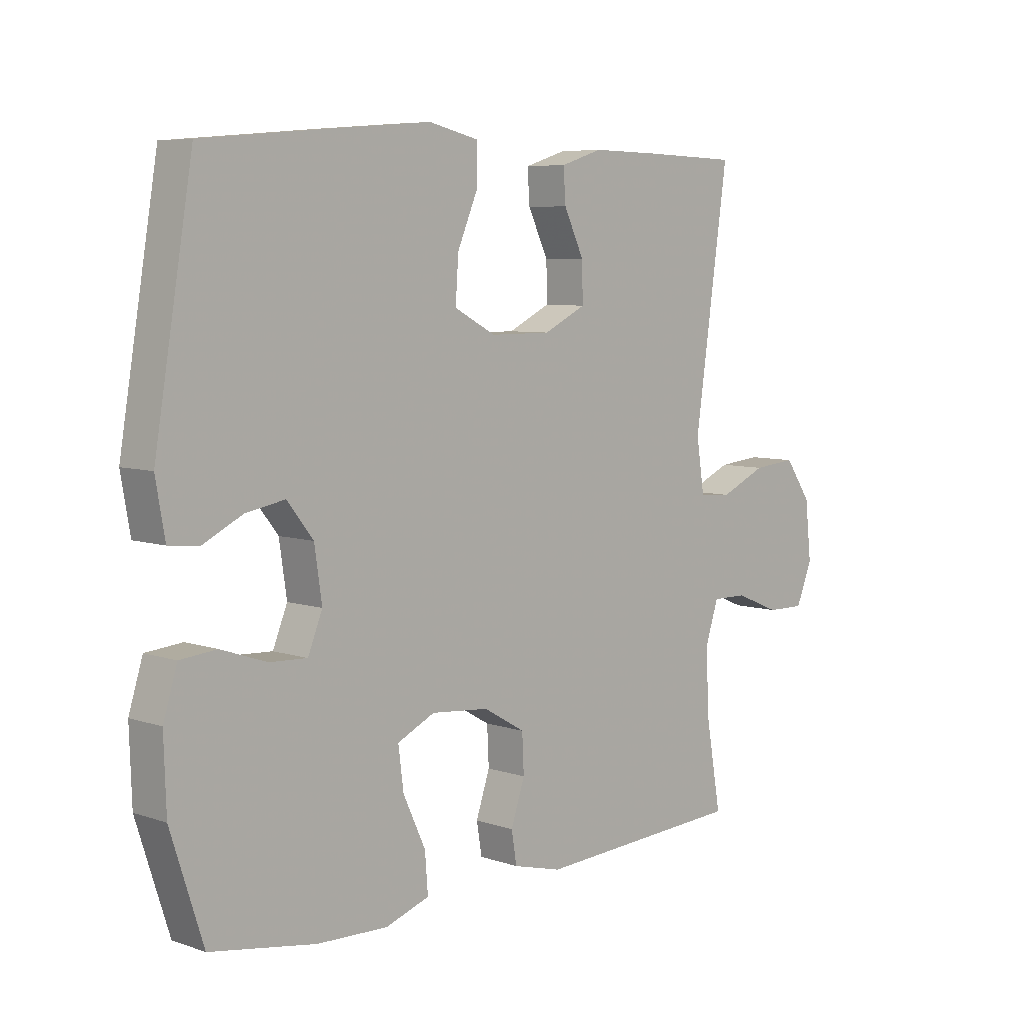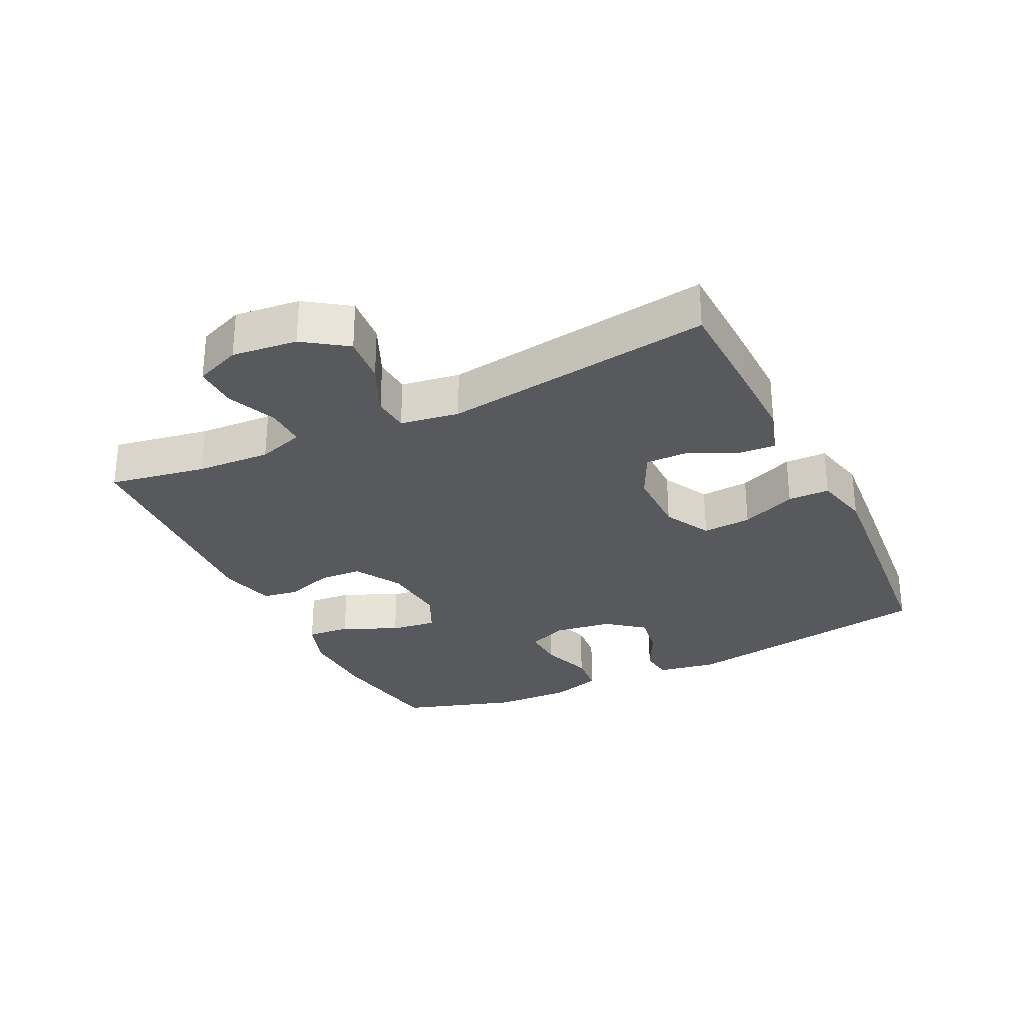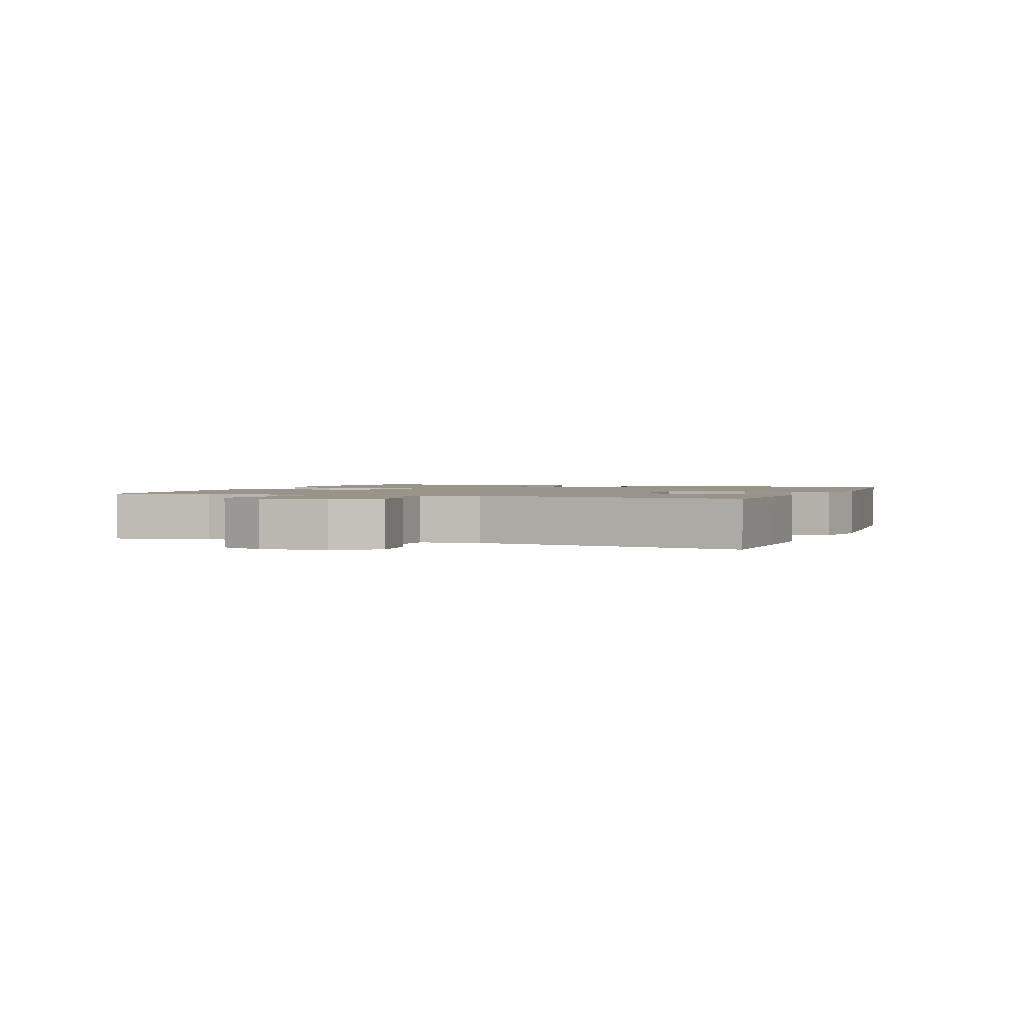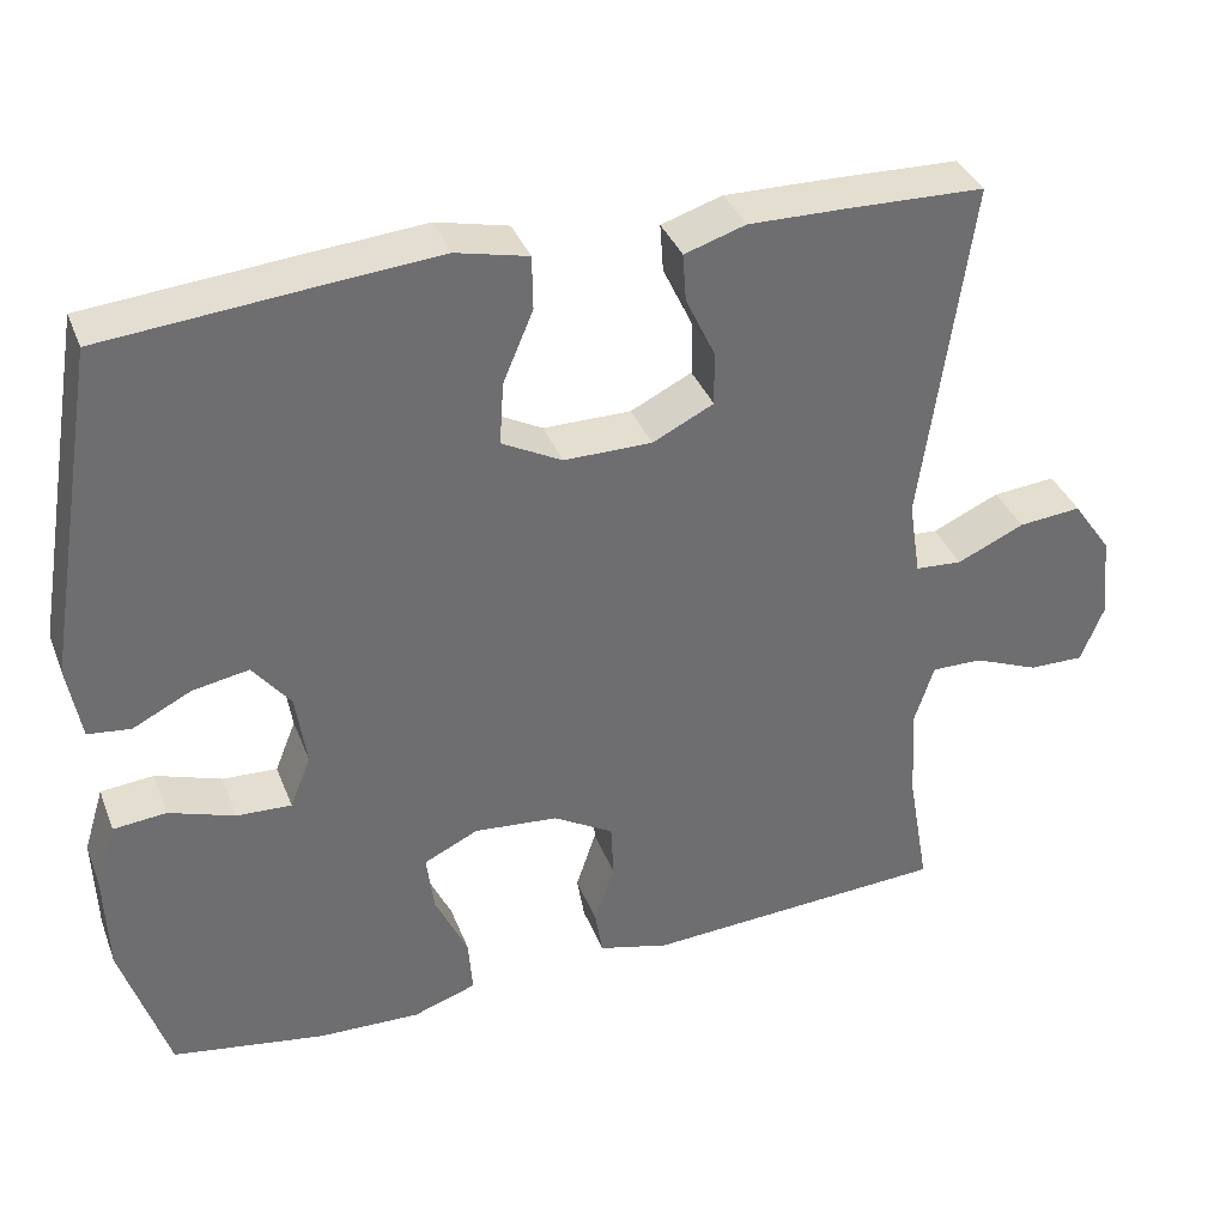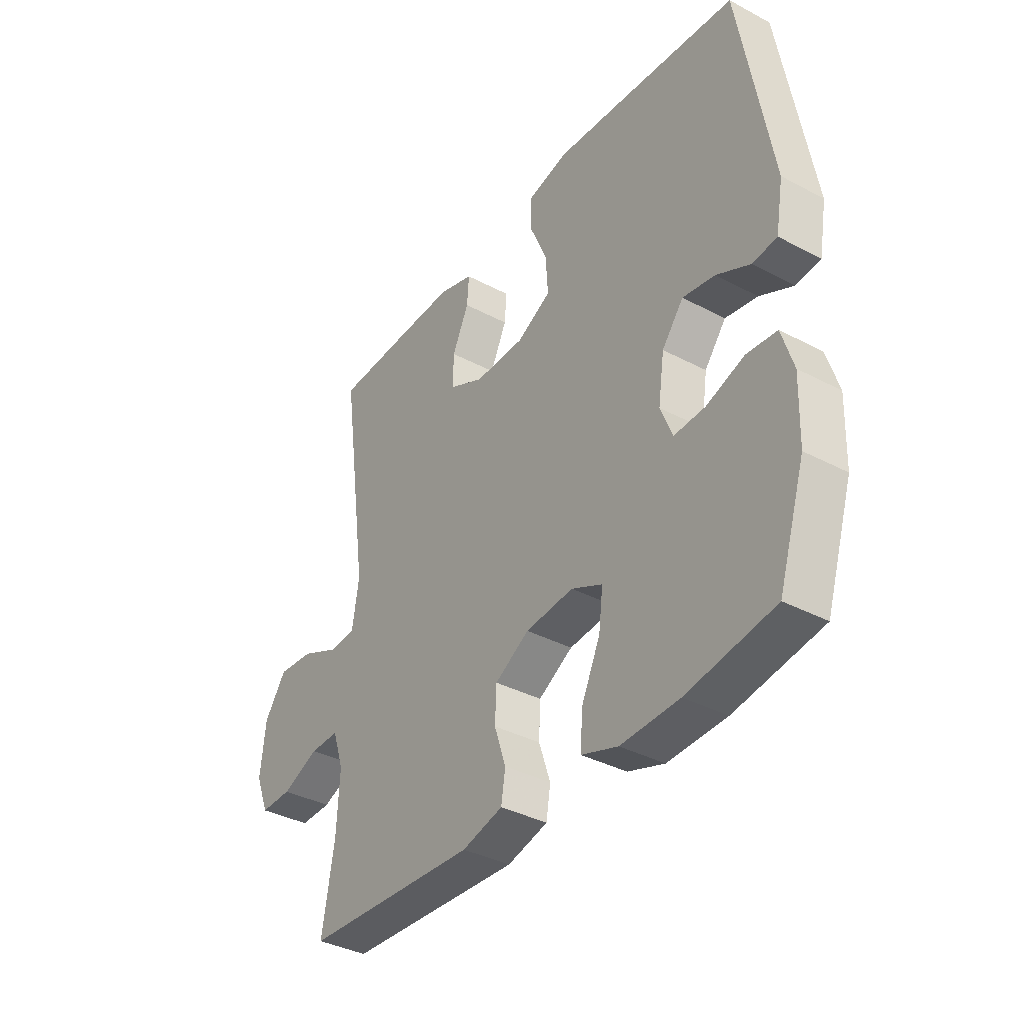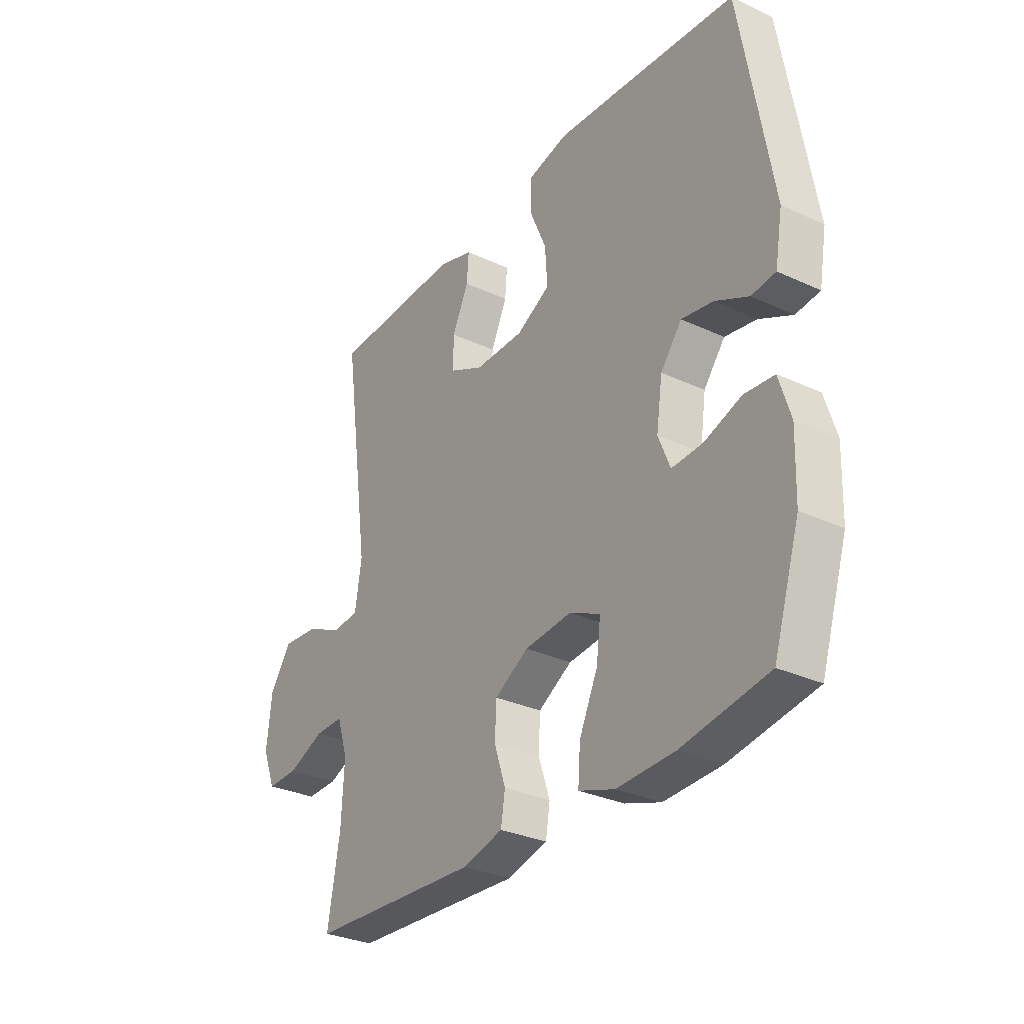
<metadata>
{"format":"obj","ext":"obj","renderer":"f3d","projection":"perspective","resolution":1024,"background":"white","views":[{"elev":6.7,"azim":134.5,"up":"+Z"},{"elev":-29.2,"azim":-64.0,"up":"+Y"},{"elev":1.7,"azim":-69.2,"up":"+Y"},{"elev":36.5,"azim":160.3,"up":"+Z"},{"elev":-37.1,"azim":55.7,"up":"+Z"},{"elev":-30.8,"azim":56.3,"up":"+Z"}]}
</metadata>
<code>
v 0.5 0.07 -0.5
v 0.318 0.07 -0.53
v 0.196 0.07 -0.534
v 0.12 0.07 -0.508
v 0.125 0.07 -0.441
v 0.164 0.07 -0.357
v 0.173 0.07 -0.286
v 0.108 0.07 -0.255
v 0.008 0.07 -0.264
v -0.064 0.07 -0.306
v -0.067 0.07 -0.372
v -0.043 0.07 -0.444
v -0.052 0.07 -0.499
v -0.137 0.07 -0.521
v -0.5 0.07 -0.5
v -0.474 0.07 -0.351
v -0.468 0.07 -0.237
v -0.491 0.07 -0.166
v -0.552 0.07 -0.167
v -0.63 0.07 -0.199
v -0.696 0.07 -0.2
v -0.724 0.07 -0.13
v -0.713 0.07 -0.03
v -0.667 0.07 0.036
v -0.592 0.07 0.029
v -0.512 0.07 -0.007
v -0.456 0.07 -0.003
v -0.442 0.07 0.087
v -0.5 0.07 0.5
v -0.335 0.07 0.505
v -0.219 0.07 0.507
v -0.146 0.07 0.484
v -0.15 0.07 0.427
v -0.185 0.07 0.353
v -0.186 0.07 0.288
v -0.113 0.07 0.252
v -0.008 0.07 0.252
v 0.064 0.07 0.29
v 0.059 0.07 0.365
v 0.023 0.07 0.45
v 0.024 0.07 0.514
v 0.11 0.07 0.534
v 0.243 0.07 0.523
v 0.5 0.07 0.5
v 0.566 0.07 0.106
v 0.55 0.07 0.015
v 0.499 0.07 0.009
v 0.429 0.07 0.044
v 0.362 0.07 0.056
v 0.317 0.07 -0.001
v 0.304 0.07 -0.089
v 0.329 0.07 -0.151
v 0.394 0.07 -0.148
v 0.473 0.07 -0.121
v 0.536 0.07 -0.127
v 0.56 0.07 -0.205
v 0.556 0.07 -0.325
v 0.5 0 -0.5
v 0.318 0 -0.53
v 0.196 0 -0.534
v 0.12 0 -0.508
v 0.125 0 -0.441
v 0.164 0 -0.357
v 0.173 0 -0.286
v 0.108 0 -0.255
v 0.008 0 -0.264
v -0.064 0 -0.306
v -0.067 0 -0.372
v -0.043 0 -0.444
v -0.052 0 -0.499
v -0.137 0 -0.521
v -0.5 0 -0.5
v -0.474 0 -0.351
v -0.468 0 -0.237
v -0.491 0 -0.166
v -0.552 0 -0.167
v -0.63 0 -0.199
v -0.696 0 -0.2
v -0.724 0 -0.13
v -0.713 0 -0.03
v -0.667 0 0.036
v -0.592 0 0.029
v -0.512 0 -0.007
v -0.456 0 -0.003
v -0.442 0 0.087
v -0.5 0 0.5
v -0.335 0 0.505
v -0.219 0 0.507
v -0.146 0 0.484
v -0.15 0 0.427
v -0.185 0 0.353
v -0.186 0 0.288
v -0.113 0 0.252
v -0.008 0 0.252
v 0.064 0 0.29
v 0.059 0 0.365
v 0.023 0 0.45
v 0.024 0 0.514
v 0.11 0 0.534
v 0.243 0 0.523
v 0.5 0 0.5
v 0.566 0 0.106
v 0.55 0 0.015
v 0.499 0 0.009
v 0.429 0 0.044
v 0.362 0 0.056
v 0.317 0 -0.001
v 0.304 0 -0.089
v 0.329 0 -0.151
v 0.394 0 -0.148
v 0.473 0 -0.121
v 0.536 0 -0.127
v 0.56 0 -0.205
v 0.556 0 -0.325
f 53 54 55 56
f 52 53 56 57
f 45 46 47 48
f 45 48 49
f 44 45 49
f 43 44 49 50
f 39 40 41 42
f 38 39 42 43
f 31 32 33 34
f 31 34 35
f 28 29 30 31
f 27 28 31 35
f 23 24 25 26
f 23 26 27
f 22 23 27
f 19 20 21 22
f 18 19 22 27
f 17 18 27 35
f 13 14 15 16
f 11 12 13 16
f 10 11 16 17
f 9 10 17 35
f 3 4 5 6
f 3 6 7
f 2 3 7
f 52 57 1 2
f 51 52 2 7
f 38 43 50 51
f 37 38 51 7
f 36 37 7 8
f 8 9 35 36
f 113 112 111 110
f 114 113 110 109
f 105 104 103 102
f 106 105 102
f 106 102 101
f 107 106 101 100
f 99 98 97 96
f 100 99 96 95
f 91 90 89 88
f 92 91 88
f 88 87 86 85
f 92 88 85 84
f 83 82 81 80
f 84 83 80
f 84 80 79
f 79 78 77 76
f 84 79 76 75
f 92 84 75 74
f 73 72 71 70
f 73 70 69 68
f 74 73 68 67
f 92 74 67 66
f 63 62 61 60
f 64 63 60
f 64 60 59
f 59 58 114 109
f 64 59 109 108
f 108 107 100 95
f 64 108 95 94
f 65 64 94 93
f 93 92 66 65
f 1 58 59 2
f 2 59 60 3
f 3 60 61 4
f 4 61 62 5
f 5 62 63 6
f 6 63 64 7
f 7 64 65 8
f 8 65 66 9
f 9 66 67 10
f 10 67 68 11
f 11 68 69 12
f 12 69 70 13
f 13 70 71 14
f 14 71 72 15
f 15 72 73 16
f 16 73 74 17
f 17 74 75 18
f 18 75 76 19
f 19 76 77 20
f 20 77 78 21
f 21 78 79 22
f 22 79 80 23
f 23 80 81 24
f 24 81 82 25
f 25 82 83 26
f 26 83 84 27
f 27 84 85 28
f 28 85 86 29
f 29 86 87 30
f 30 87 88 31
f 31 88 89 32
f 32 89 90 33
f 33 90 91 34
f 34 91 92 35
f 35 92 93 36
f 36 93 94 37
f 37 94 95 38
f 38 95 96 39
f 39 96 97 40
f 40 97 98 41
f 41 98 99 42
f 42 99 100 43
f 43 100 101 44
f 44 101 102 45
f 45 102 103 46
f 46 103 104 47
f 47 104 105 48
f 48 105 106 49
f 49 106 107 50
f 50 107 108 51
f 51 108 109 52
f 52 109 110 53
f 53 110 111 54
f 54 111 112 55
f 55 112 113 56
f 56 113 114 57
f 57 114 58 1

</code>
